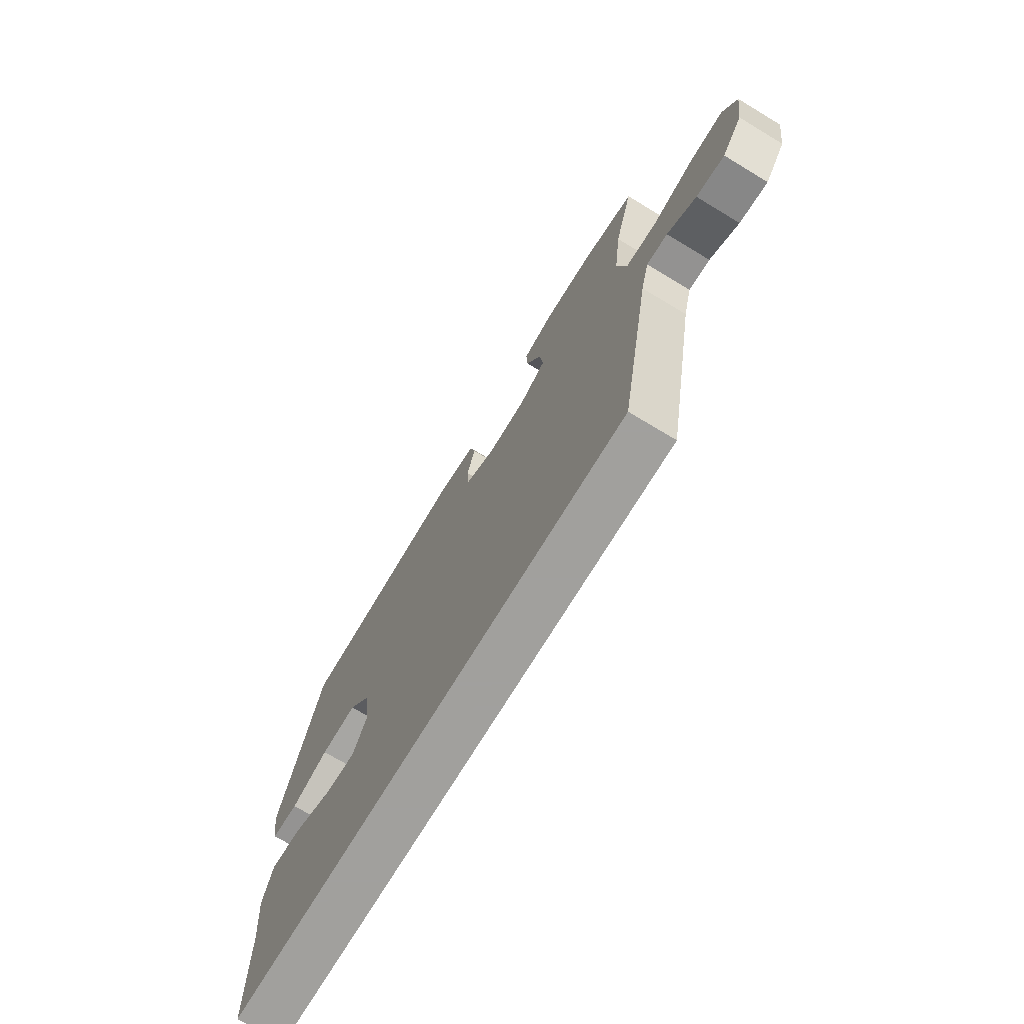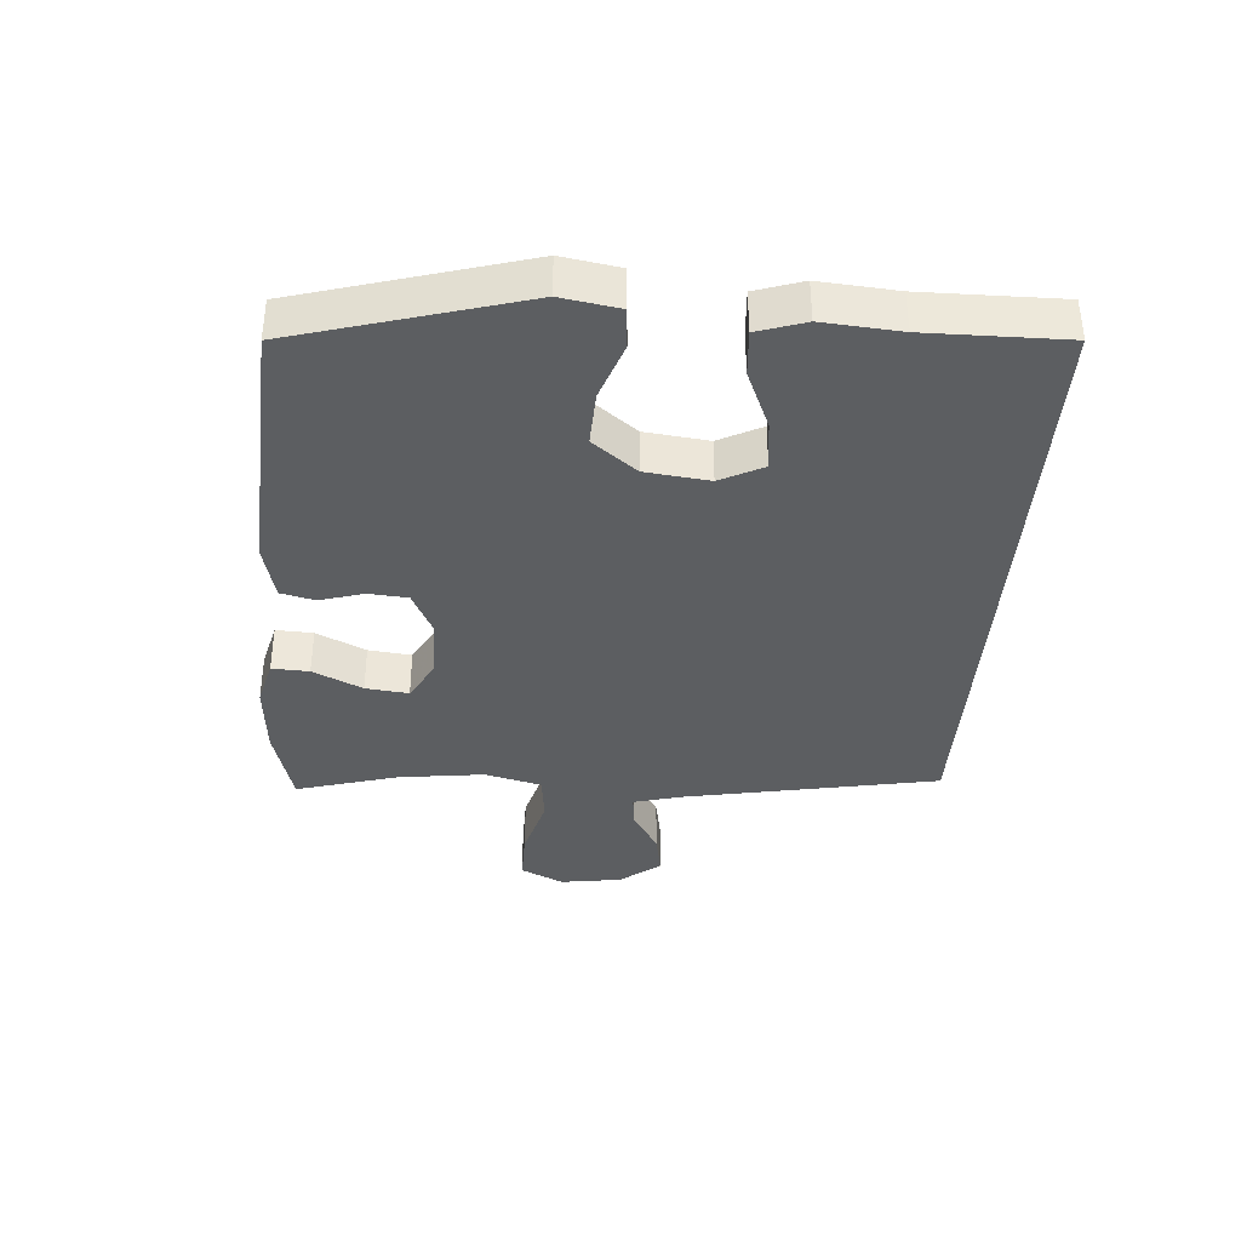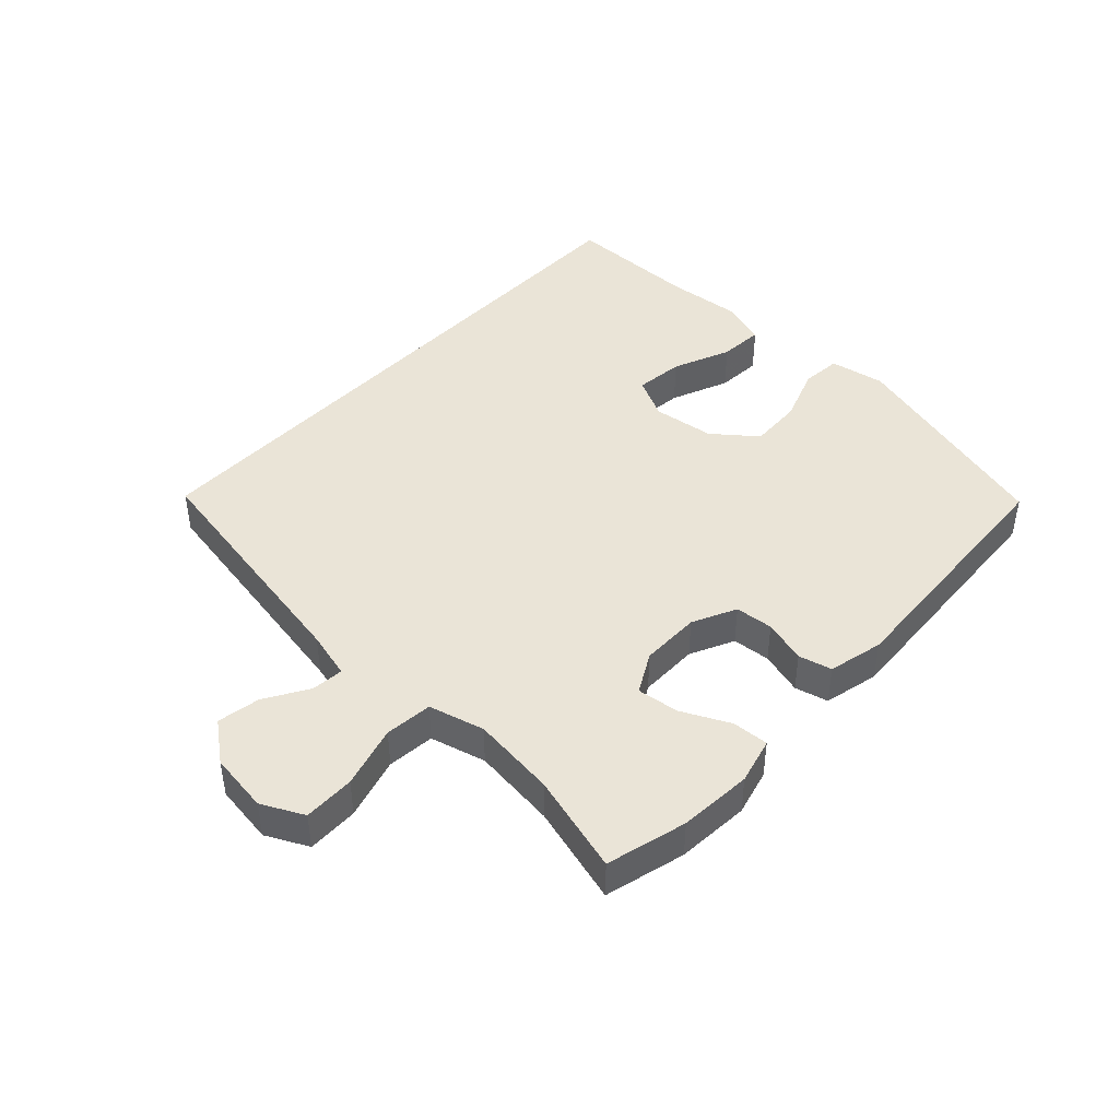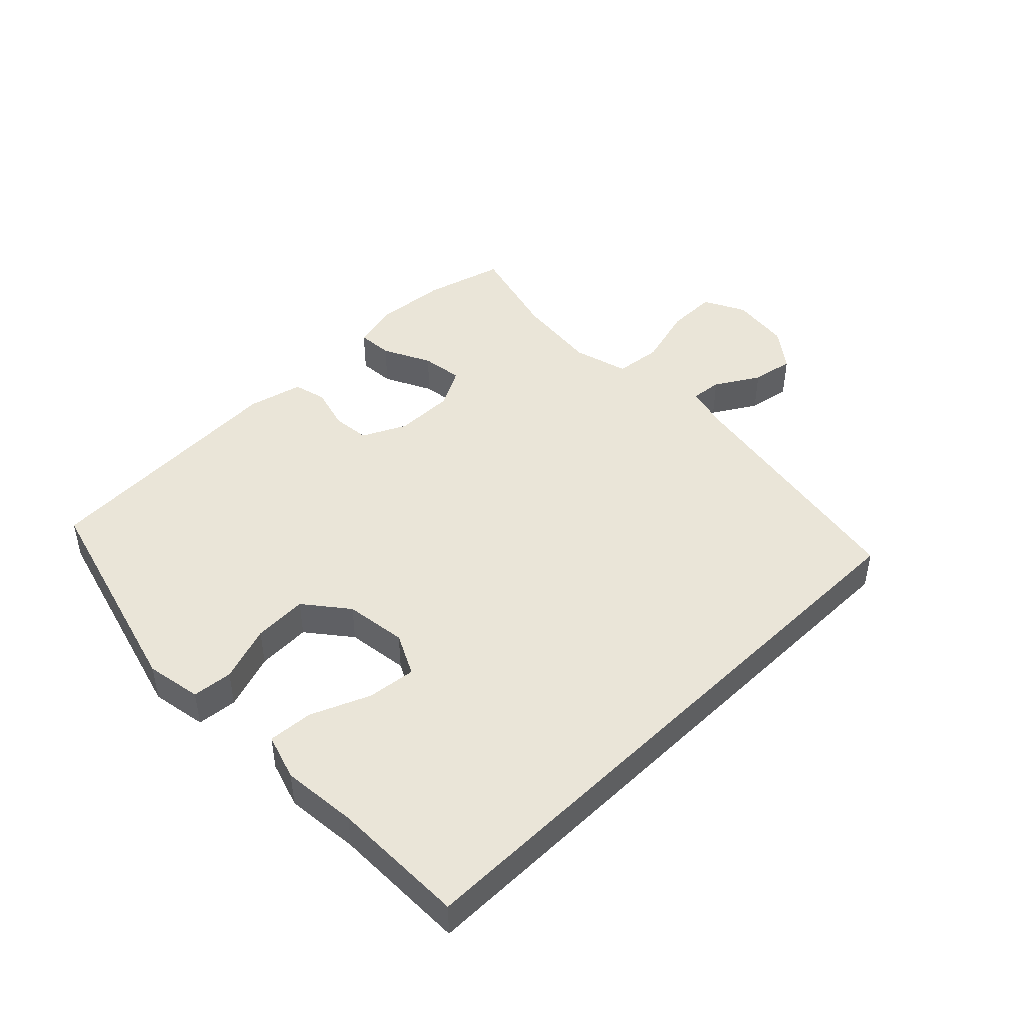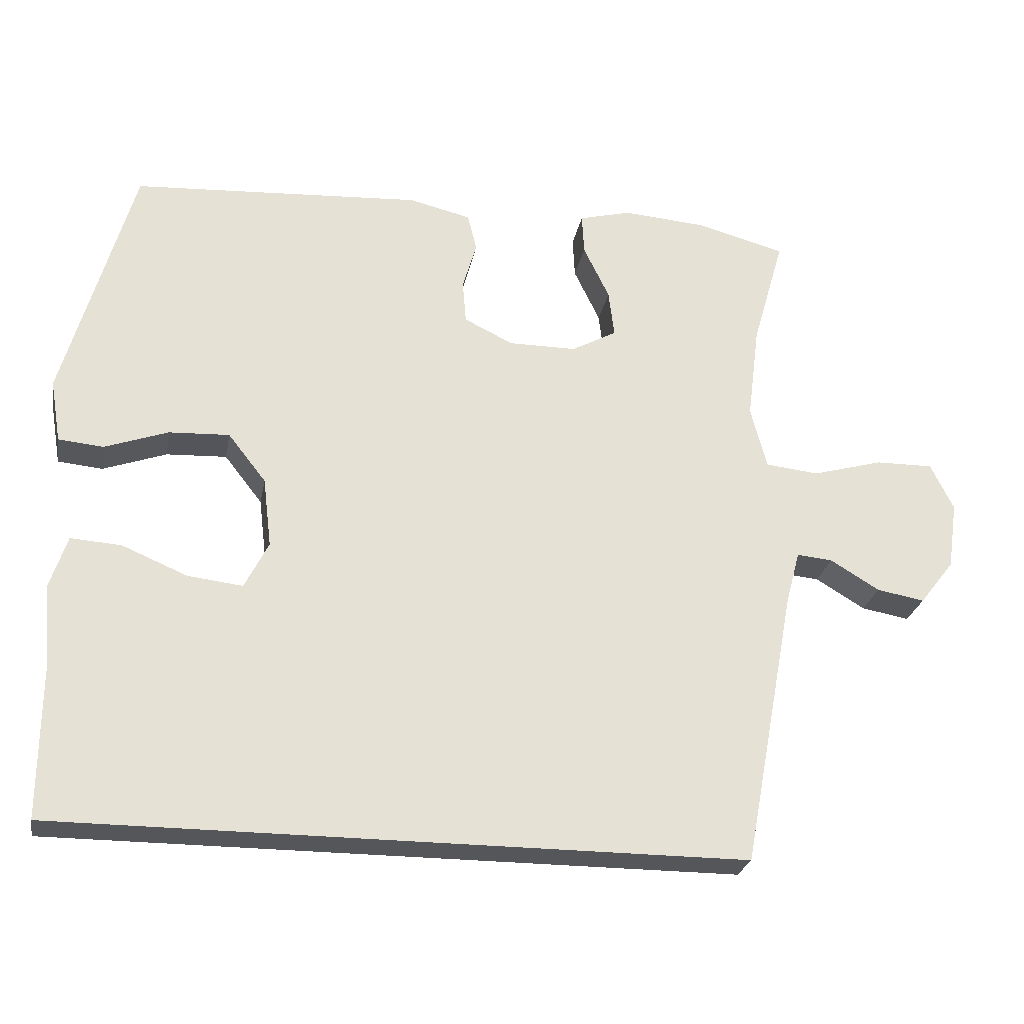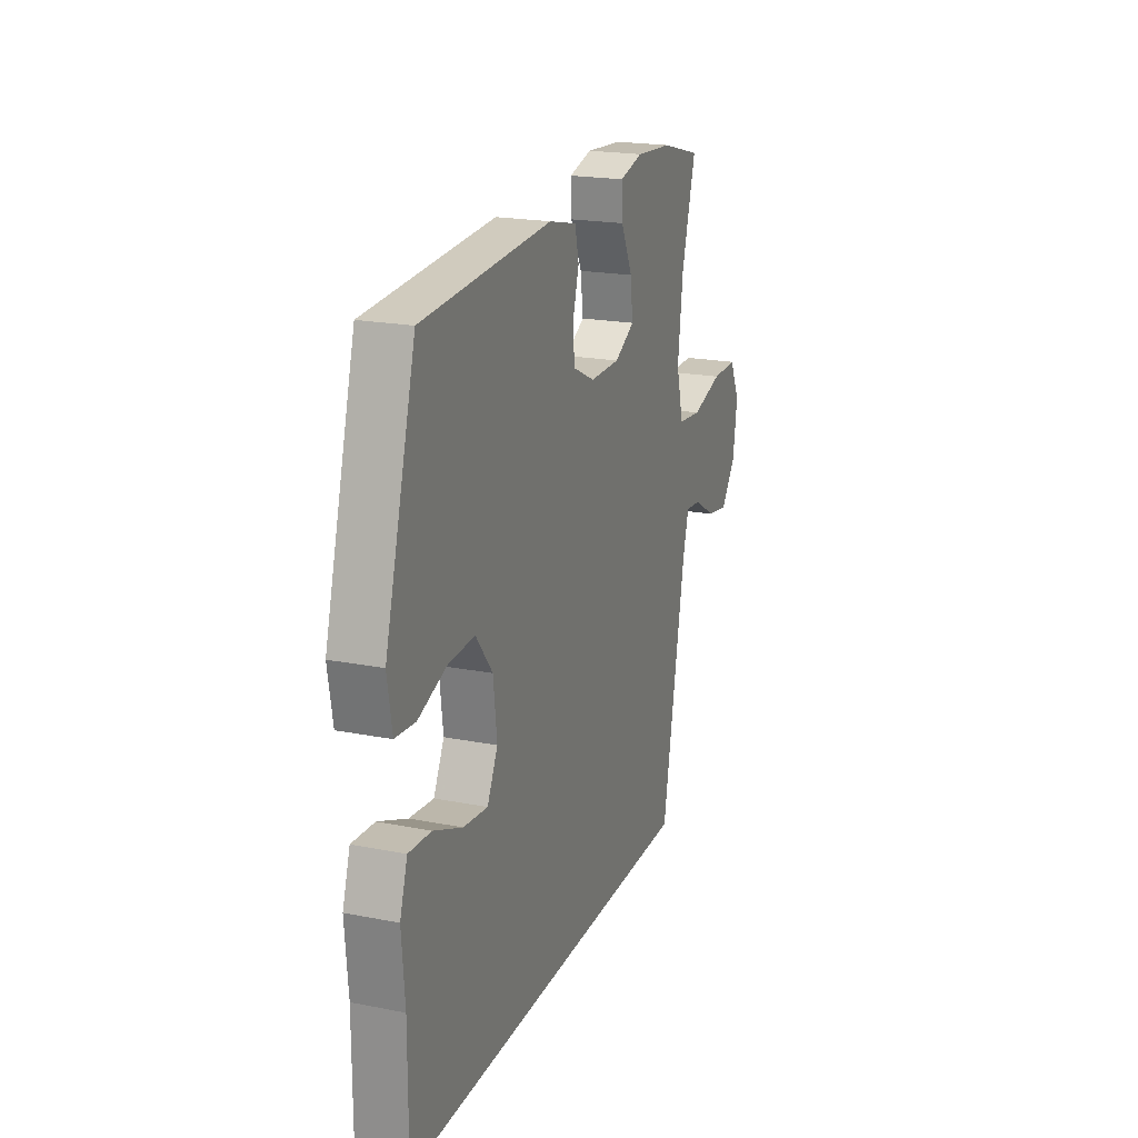
<metadata>
{"format":"obj","ext":"obj","renderer":"f3d","projection":"perspective","resolution":1024,"background":"white","views":[{"elev":-71.7,"azim":-121.1,"up":"+Z"},{"elev":-37.3,"azim":86.0,"up":"+Y"},{"elev":43.7,"azim":-47.2,"up":"+Y"},{"elev":45.2,"azim":135.2,"up":"+Y"},{"elev":-25.8,"azim":169.5,"up":"+Z"},{"elev":20.4,"azim":109.7,"up":"+Z"}]}
</metadata>
<code>
v -0.5 0.07 0.5
v -0.372 0.07 0.534
v -0.255 0.07 0.543
v -0.181 0.07 0.524
v -0.184 0.07 0.466
v -0.221 0.07 0.389
v -0.229 0.07 0.322
v -0.165 0.07 0.287
v -0.069 0.07 0.287
v 0.001 0.07 0.321
v 0.006 0.07 0.382
v -0.014 0.07 0.451
v -0.001 0.07 0.504
v 0.087 0.07 0.525
v 0.5 0.07 0.5
v 0.599 0.07 0.15
v 0.584 0.07 0.061
v 0.52 0.07 0.055
v 0.43 0.07 0.087
v 0.344 0.07 0.091
v 0.29 0.07 0.022
v 0.278 0.07 -0.077
v 0.312 0.07 -0.144
v 0.39 0.07 -0.135
v 0.483 0.07 -0.096
v 0.555 0.07 -0.091
v 0.579 0.07 -0.165
v 0.569 0.07 -0.285
v 0.57 0.07 -0.5
v -0.406 0.07 -0.5
v -0.48 0.07 -0.104
v -0.5 0.07 -0.028
v -0.551 0.07 -0.033
v -0.621 0.07 -0.075
v -0.689 0.07 -0.087
v -0.738 0.07 -0.024
v -0.752 0.07 0.072
v -0.719 0.07 0.139
v -0.637 0.07 0.138
v -0.537 0.07 0.11
v -0.461 0.07 0.118
v -0.438 0.07 0.207
v -0.455 0.07 0.342
v -0.5 0 0.5
v -0.372 0 0.534
v -0.255 0 0.543
v -0.181 0 0.524
v -0.184 0 0.466
v -0.221 0 0.389
v -0.229 0 0.322
v -0.165 0 0.287
v -0.069 0 0.287
v 0.001 0 0.321
v 0.006 0 0.382
v -0.014 0 0.451
v -0.001 0 0.504
v 0.087 0 0.525
v 0.5 0 0.5
v 0.599 0 0.15
v 0.584 0 0.061
v 0.52 0 0.055
v 0.43 0 0.087
v 0.344 0 0.091
v 0.29 0 0.022
v 0.278 0 -0.077
v 0.312 0 -0.144
v 0.39 0 -0.135
v 0.483 0 -0.096
v 0.555 0 -0.091
v 0.579 0 -0.165
v 0.569 0 -0.285
v 0.57 0 -0.5
v -0.406 0 -0.5
v -0.48 0 -0.104
v -0.5 0 -0.028
v -0.551 0 -0.033
v -0.621 0 -0.075
v -0.689 0 -0.087
v -0.738 0 -0.024
v -0.752 0 0.072
v -0.719 0 0.139
v -0.637 0 0.138
v -0.537 0 0.11
v -0.461 0 0.118
v -0.438 0 0.207
v -0.455 0 0.342
f 37 38 39 40
f 37 40 41
f 36 37 41
f 33 34 35 36
f 32 33 36 41
f 31 32 41
f 28 29 30 31
f 28 31 41 42
f 24 25 26 27
f 23 24 27 28
f 16 17 18 19
f 16 19 20
f 15 16 20
f 14 15 20 21
f 11 12 13 14
f 10 11 14 21
f 3 4 5 6
f 3 6 7
f 43 1 2 3
f 43 3 7
f 42 43 7 8
f 23 28 42
f 22 23 42 8
f 9 10 21 22
f 8 9 22
f 83 82 81 80
f 84 83 80
f 84 80 79
f 79 78 77 76
f 84 79 76 75
f 84 75 74
f 74 73 72 71
f 85 84 74 71
f 70 69 68 67
f 71 70 67 66
f 62 61 60 59
f 63 62 59
f 63 59 58
f 64 63 58 57
f 57 56 55 54
f 64 57 54 53
f 49 48 47 46
f 50 49 46
f 46 45 44 86
f 50 46 86
f 51 50 86 85
f 85 71 66
f 51 85 66 65
f 65 64 53 52
f 65 52 51
f 1 44 45 2
f 2 45 46 3
f 3 46 47 4
f 4 47 48 5
f 5 48 49 6
f 6 49 50 7
f 7 50 51 8
f 8 51 52 9
f 9 52 53 10
f 10 53 54 11
f 11 54 55 12
f 12 55 56 13
f 13 56 57 14
f 14 57 58 15
f 15 58 59 16
f 16 59 60 17
f 17 60 61 18
f 18 61 62 19
f 19 62 63 20
f 20 63 64 21
f 21 64 65 22
f 22 65 66 23
f 23 66 67 24
f 24 67 68 25
f 25 68 69 26
f 26 69 70 27
f 27 70 71 28
f 28 71 72 29
f 29 72 73 30
f 30 73 74 31
f 31 74 75 32
f 32 75 76 33
f 33 76 77 34
f 34 77 78 35
f 35 78 79 36
f 36 79 80 37
f 37 80 81 38
f 38 81 82 39
f 39 82 83 40
f 40 83 84 41
f 41 84 85 42
f 42 85 86 43
f 43 86 44 1

</code>
